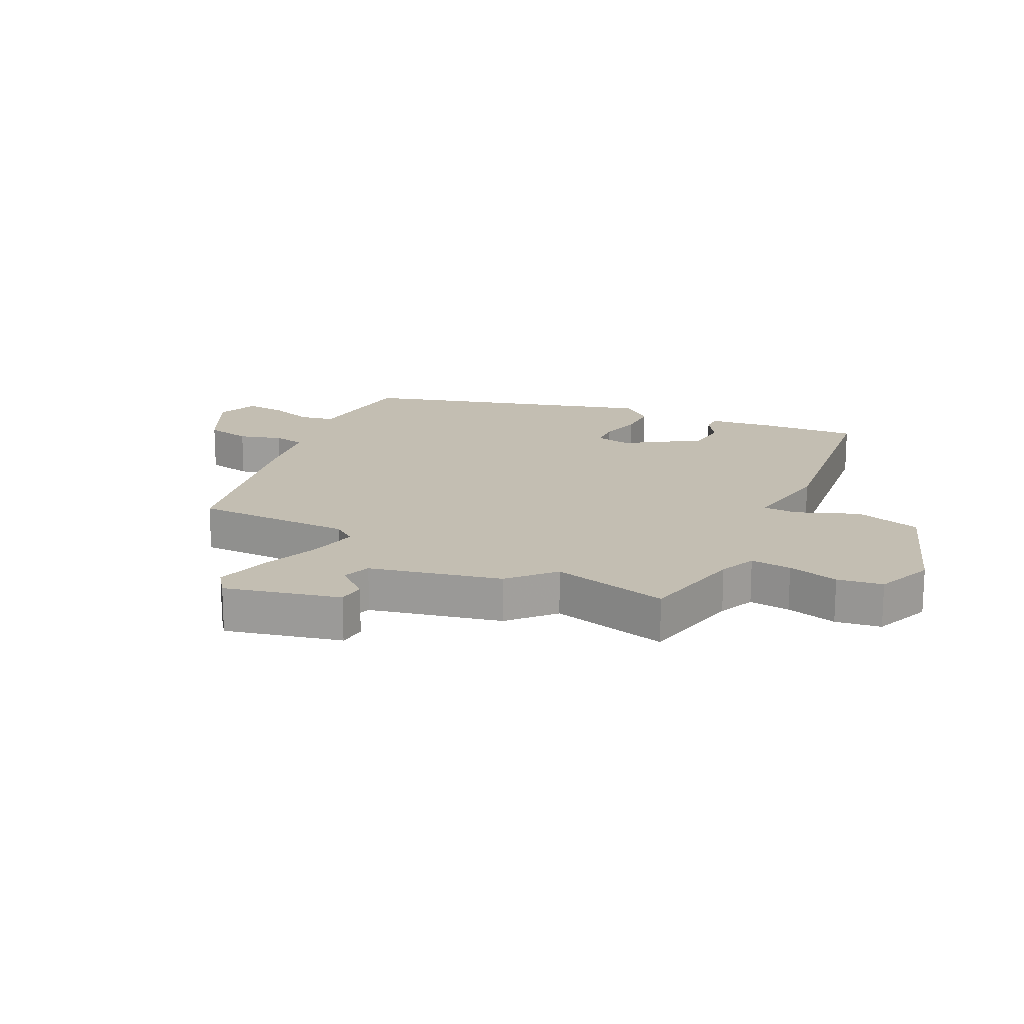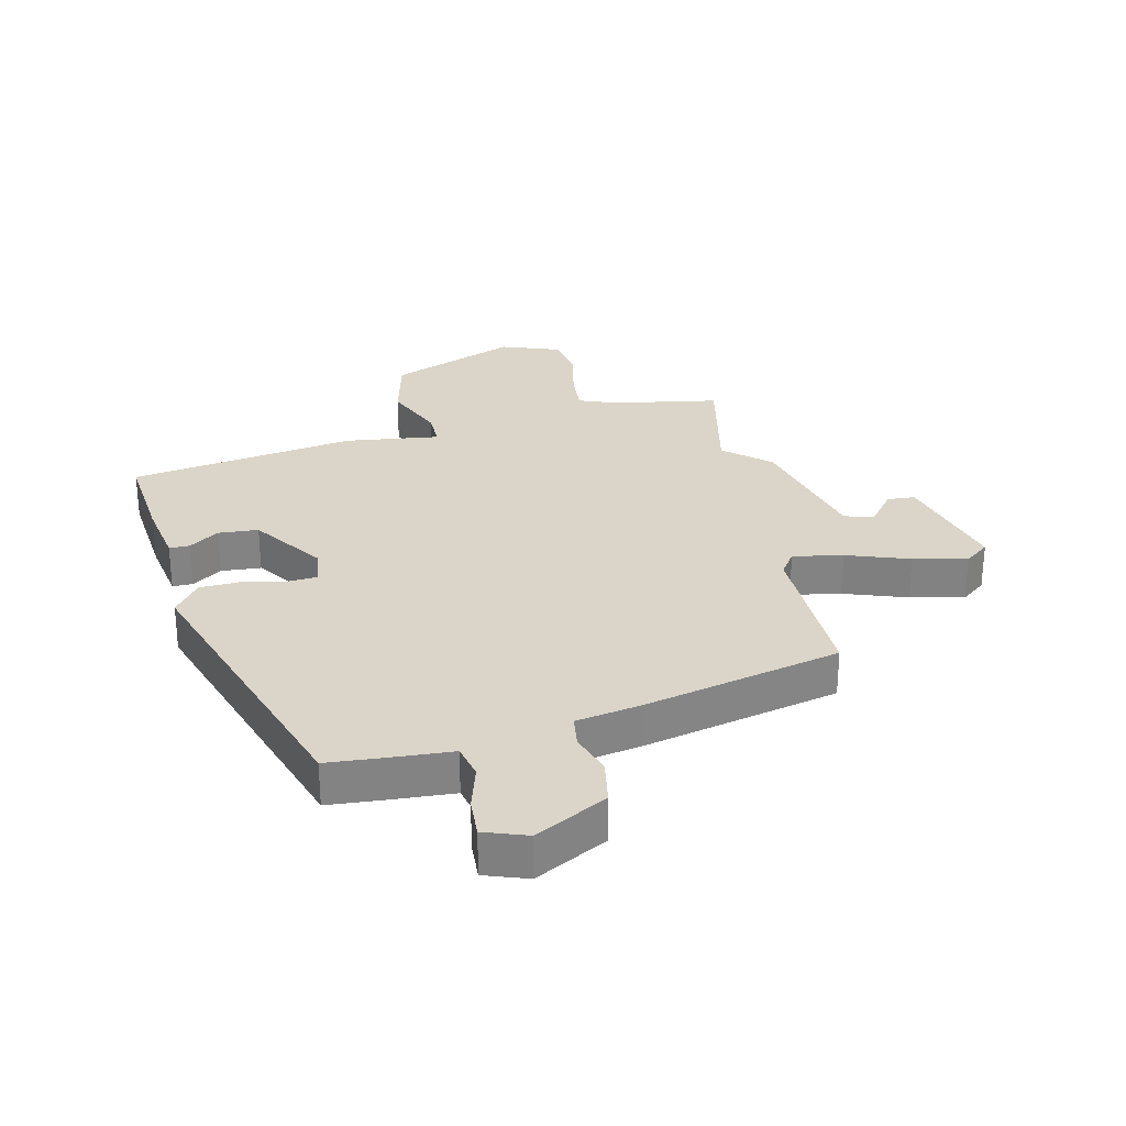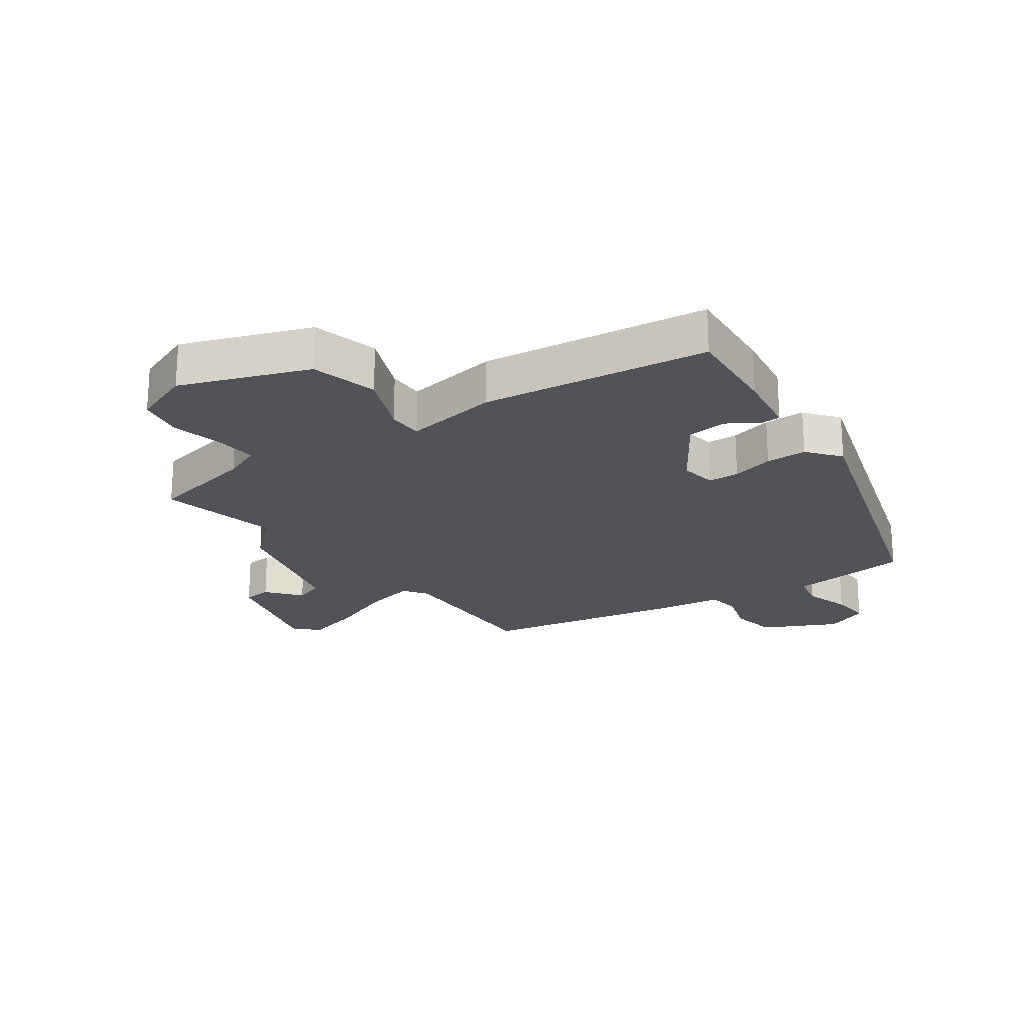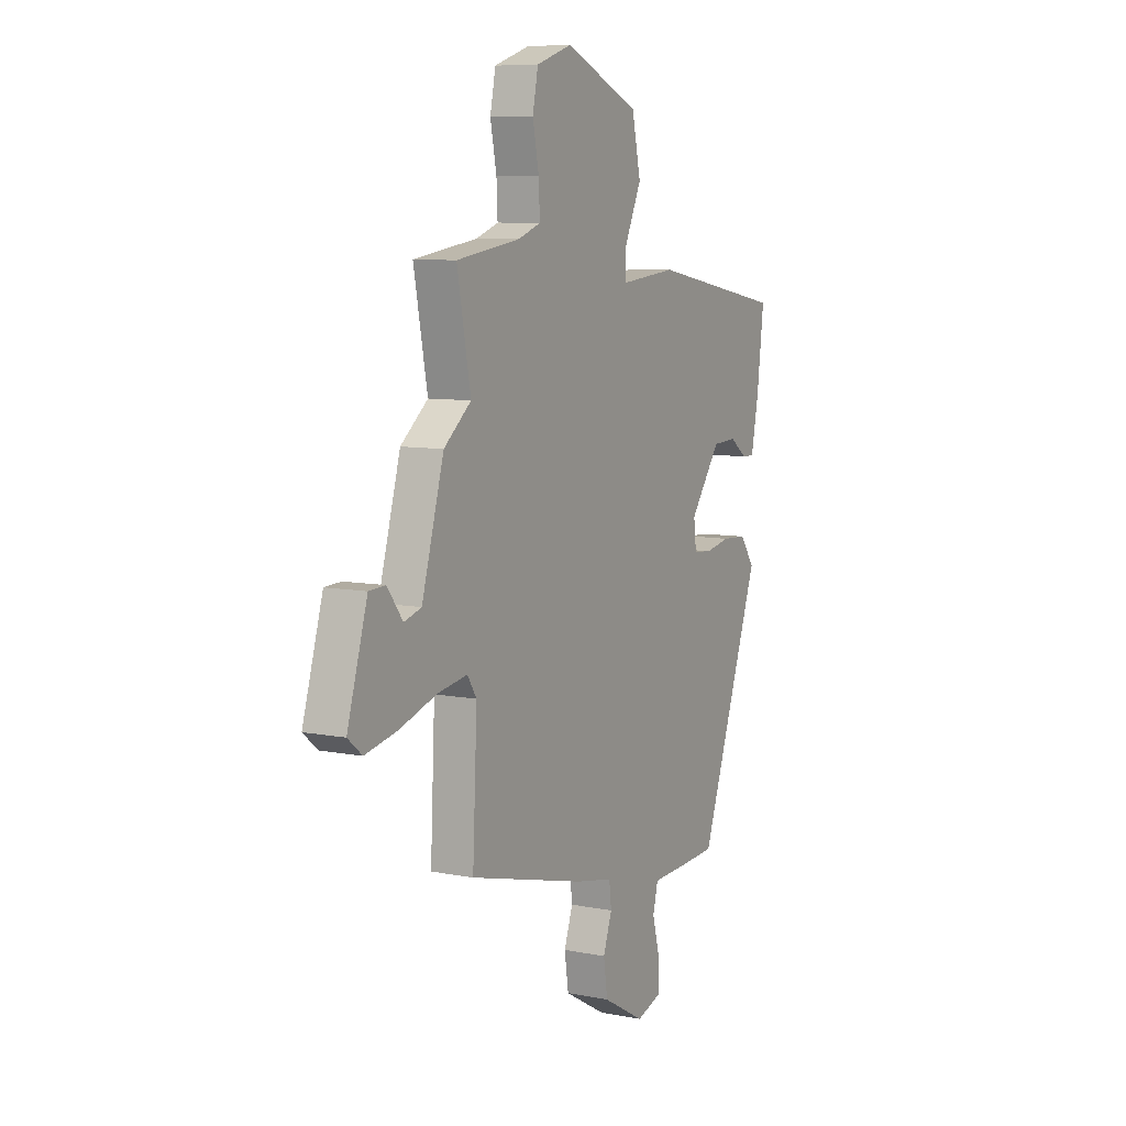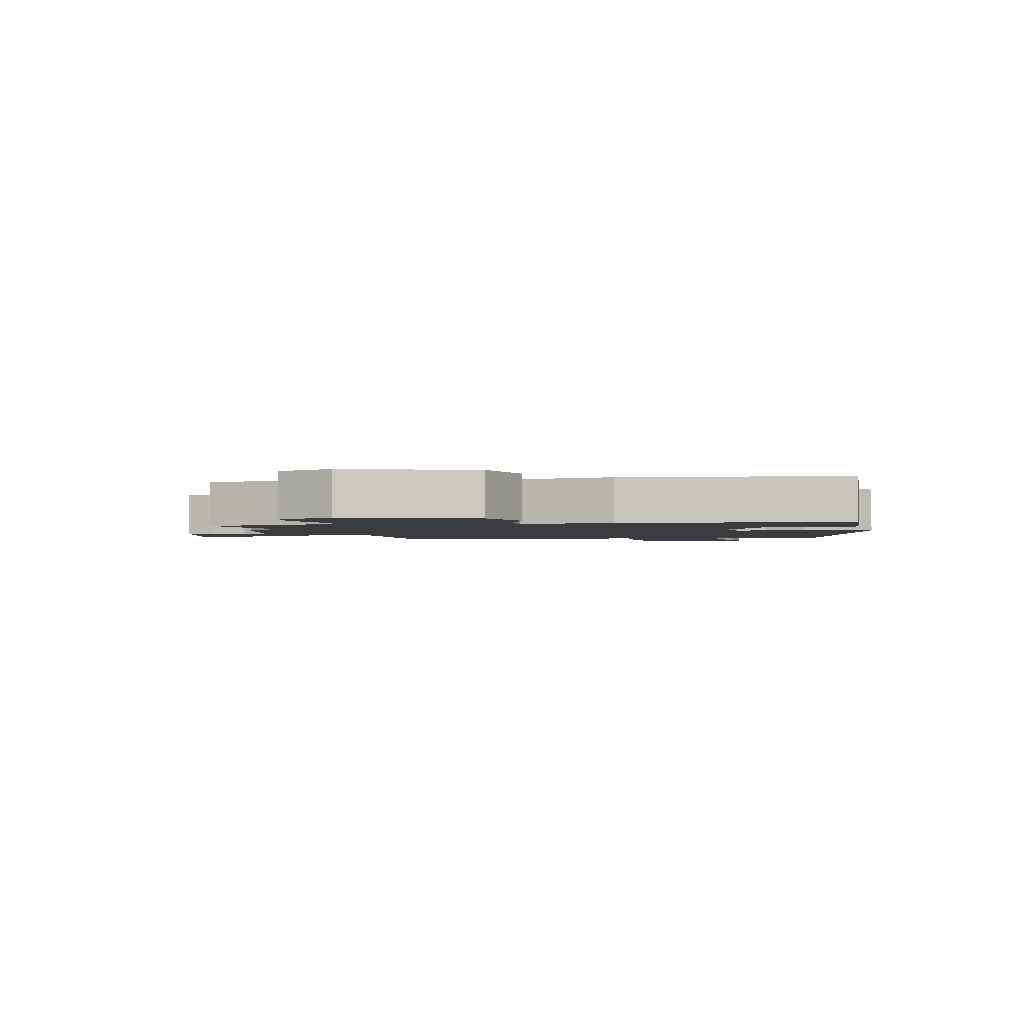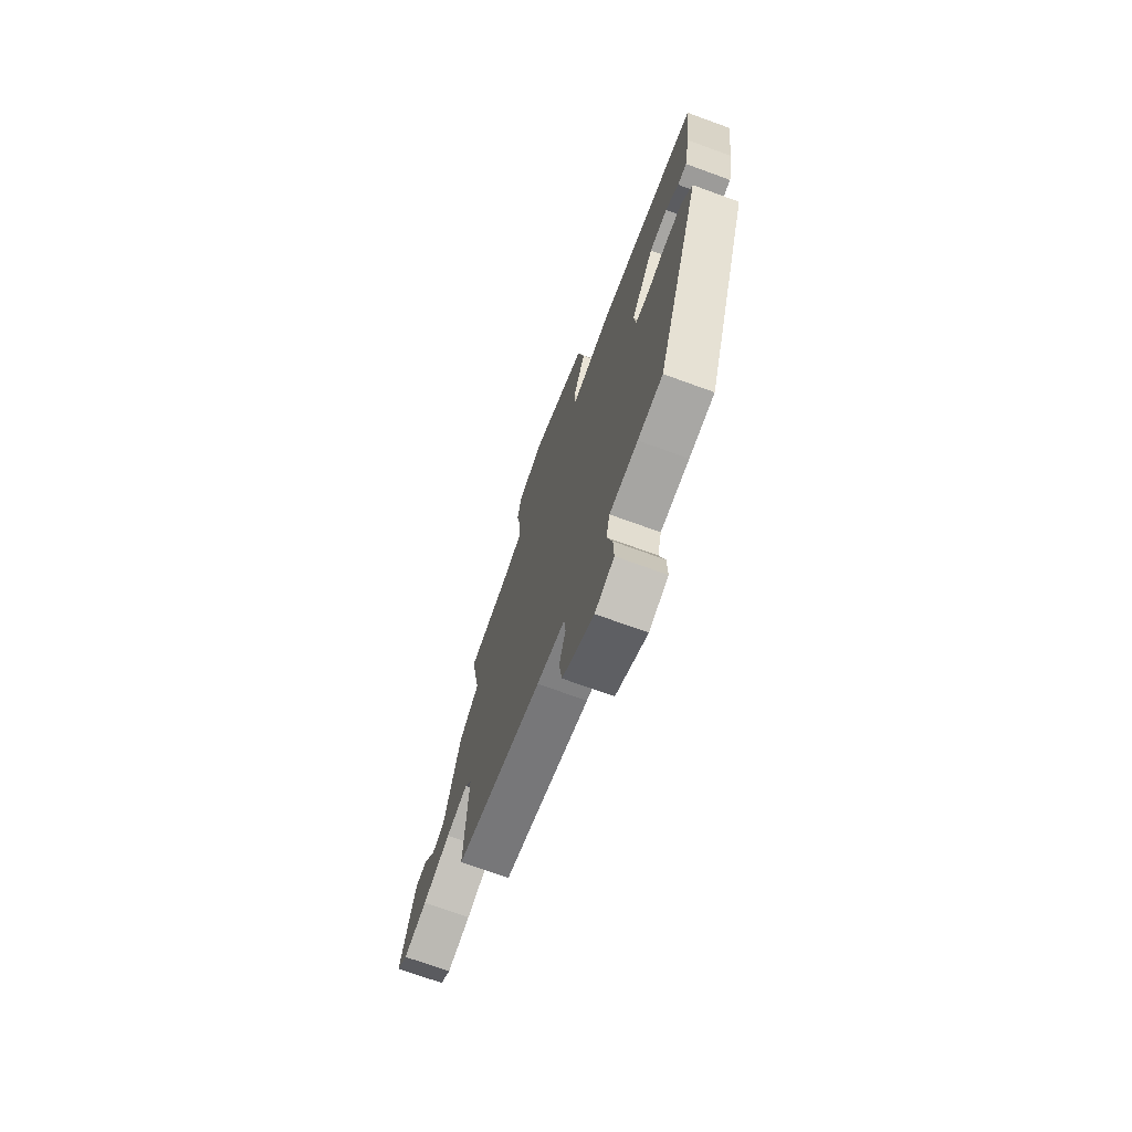
<metadata>
{"format":"obj","ext":"obj","renderer":"f3d","projection":"perspective","resolution":1024,"background":"white","views":[{"elev":17.5,"azim":-60.7,"up":"+Y"},{"elev":29.2,"azim":168.5,"up":"+Y"},{"elev":-22.6,"azim":38.0,"up":"+Y"},{"elev":8.2,"azim":-61.5,"up":"+Z"},{"elev":-2.1,"azim":16.3,"up":"+Y"},{"elev":-71.5,"azim":70.0,"up":"+Z"}]}
</metadata>
<code>
v -0.463 0.07 0.308
v -0.5 0.07 0.502
v -0.327 0.07 0.528
v -0.266 0.07 0.55
v -0.269 0.07 0.617
v -0.286 0.07 0.701
v -0.271 0.07 0.774
v -0.175 0.07 0.806
v 0.028 0.07 0.72
v 0.052 0.07 0.611
v 0.007 0.07 0.513
v 0.005 0.07 0.456
v 0.159 0.07 0.472
v 0.523 0.07 0.406
v 0.504 0.07 0.25
v 0.484 0.07 0.147
v 0.451 0.07 0.148
v 0.404 0.07 0.182
v 0.339 0.07 0.179
v 0.256 0.07 0.066
v 0.263 0.07 0.007
v 0.313 0.07 0.002
v 0.381 0.07 0.015
v 0.447 0.07 0.011
v 0.487 0.07 -0.044
v 0.321 0.07 -0.509
v 0.23 0.07 -0.514
v 0.127 0.07 -0.518
v 0.113 0.07 -0.573
v 0.133 0.07 -0.647
v 0.135 0.07 -0.711
v 0.065 0.07 -0.734
v -0.05 0.07 -0.669
v -0.061 0.07 -0.595
v -0.037 0.07 -0.527
v -0.043 0.07 -0.475
v -0.146 0.07 -0.454
v -0.464 0.07 -0.372
v -0.452 0.07 -0.115
v -0.477 0.07 -0.076
v -0.558 0.07 -0.089
v -0.66 0.07 -0.122
v -0.747 0.07 -0.14
v -0.786 0.07 -0.108
v -0.731 0.07 0.077
v -0.686 0.07 0.079
v -0.644 0.07 0.023
v -0.597 0.07 0.037
v -0.537 0.07 0.247
v -0.463 0 0.308
v -0.5 0 0.502
v -0.327 0 0.528
v -0.266 0 0.55
v -0.269 0 0.617
v -0.286 0 0.701
v -0.271 0 0.774
v -0.175 0 0.806
v 0.028 0 0.72
v 0.052 0 0.611
v 0.007 0 0.513
v 0.005 0 0.456
v 0.159 0 0.472
v 0.523 0 0.406
v 0.504 0 0.25
v 0.484 0 0.147
v 0.451 0 0.148
v 0.404 0 0.182
v 0.339 0 0.179
v 0.256 0 0.066
v 0.263 0 0.007
v 0.313 0 0.002
v 0.381 0 0.015
v 0.447 0 0.011
v 0.487 0 -0.044
v 0.321 0 -0.509
v 0.23 0 -0.514
v 0.127 0 -0.518
v 0.113 0 -0.573
v 0.133 0 -0.647
v 0.135 0 -0.711
v 0.065 0 -0.734
v -0.05 0 -0.669
v -0.061 0 -0.595
v -0.037 0 -0.527
v -0.043 0 -0.475
v -0.146 0 -0.454
v -0.464 0 -0.372
v -0.452 0 -0.115
v -0.477 0 -0.076
v -0.558 0 -0.089
v -0.66 0 -0.122
v -0.747 0 -0.14
v -0.786 0 -0.108
v -0.731 0 0.077
v -0.686 0 0.079
v -0.644 0 0.023
v -0.597 0 0.037
v -0.537 0 0.247
f 48 49 1
f 45 46 47
f 44 45 47
f 43 44 47
f 42 43 47
f 41 42 47 48
f 40 41 48 1
f 36 37 38 39
f 36 39 40 1
f 33 34 35
f 32 33 35
f 31 32 35
f 30 31 35
f 29 30 35
f 28 29 35 36
f 27 28 36
f 26 27 36
f 25 26 36
f 24 25 36
f 23 24 36
f 22 23 36
f 21 22 36
f 1 2 3
f 36 1 3
f 21 36 3
f 20 21 3
f 16 17 18
f 15 16 18
f 14 15 18
f 13 14 18
f 12 13 18 19
f 9 10 11
f 8 9 11
f 7 8 11
f 6 7 11
f 5 6 11
f 4 5 11 12
f 12 19 20
f 4 12 20
f 3 4 20
f 50 98 97
f 96 95 94
f 96 94 93
f 96 93 92
f 96 92 91
f 97 96 91 90
f 50 97 90 89
f 88 87 86 85
f 50 89 88 85
f 84 83 82
f 84 82 81
f 84 81 80
f 84 80 79
f 84 79 78
f 85 84 78 77
f 85 77 76
f 85 76 75
f 85 75 74
f 85 74 73
f 85 73 72
f 85 72 71
f 85 71 70
f 52 51 50
f 52 50 85
f 52 85 70
f 52 70 69
f 67 66 65
f 67 65 64
f 67 64 63
f 67 63 62
f 68 67 62 61
f 60 59 58
f 60 58 57
f 60 57 56
f 60 56 55
f 60 55 54
f 61 60 54 53
f 69 68 61
f 69 61 53
f 69 53 52
f 1 50 51 2
f 2 51 52 3
f 3 52 53 4
f 4 53 54 5
f 5 54 55 6
f 6 55 56 7
f 7 56 57 8
f 8 57 58 9
f 9 58 59 10
f 10 59 60 11
f 11 60 61 12
f 12 61 62 13
f 13 62 63 14
f 14 63 64 15
f 15 64 65 16
f 16 65 66 17
f 17 66 67 18
f 18 67 68 19
f 19 68 69 20
f 20 69 70 21
f 21 70 71 22
f 22 71 72 23
f 23 72 73 24
f 24 73 74 25
f 25 74 75 26
f 26 75 76 27
f 27 76 77 28
f 28 77 78 29
f 29 78 79 30
f 30 79 80 31
f 31 80 81 32
f 32 81 82 33
f 33 82 83 34
f 34 83 84 35
f 35 84 85 36
f 36 85 86 37
f 37 86 87 38
f 38 87 88 39
f 39 88 89 40
f 40 89 90 41
f 41 90 91 42
f 42 91 92 43
f 43 92 93 44
f 44 93 94 45
f 45 94 95 46
f 46 95 96 47
f 47 96 97 48
f 48 97 98 49
f 49 98 50 1

</code>
